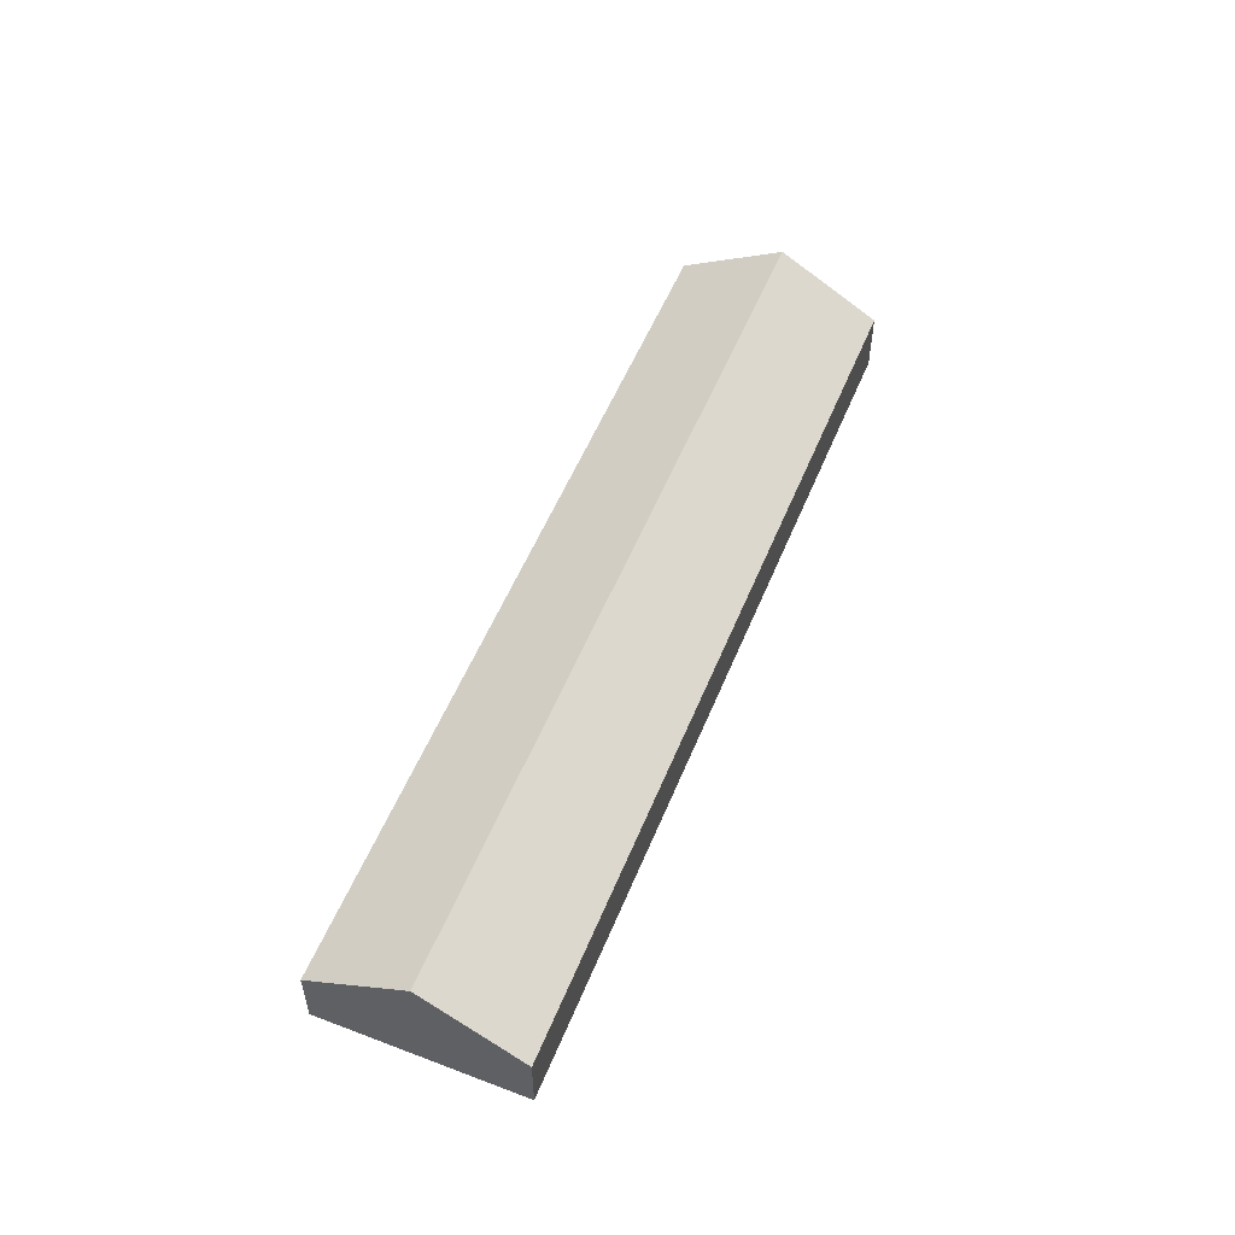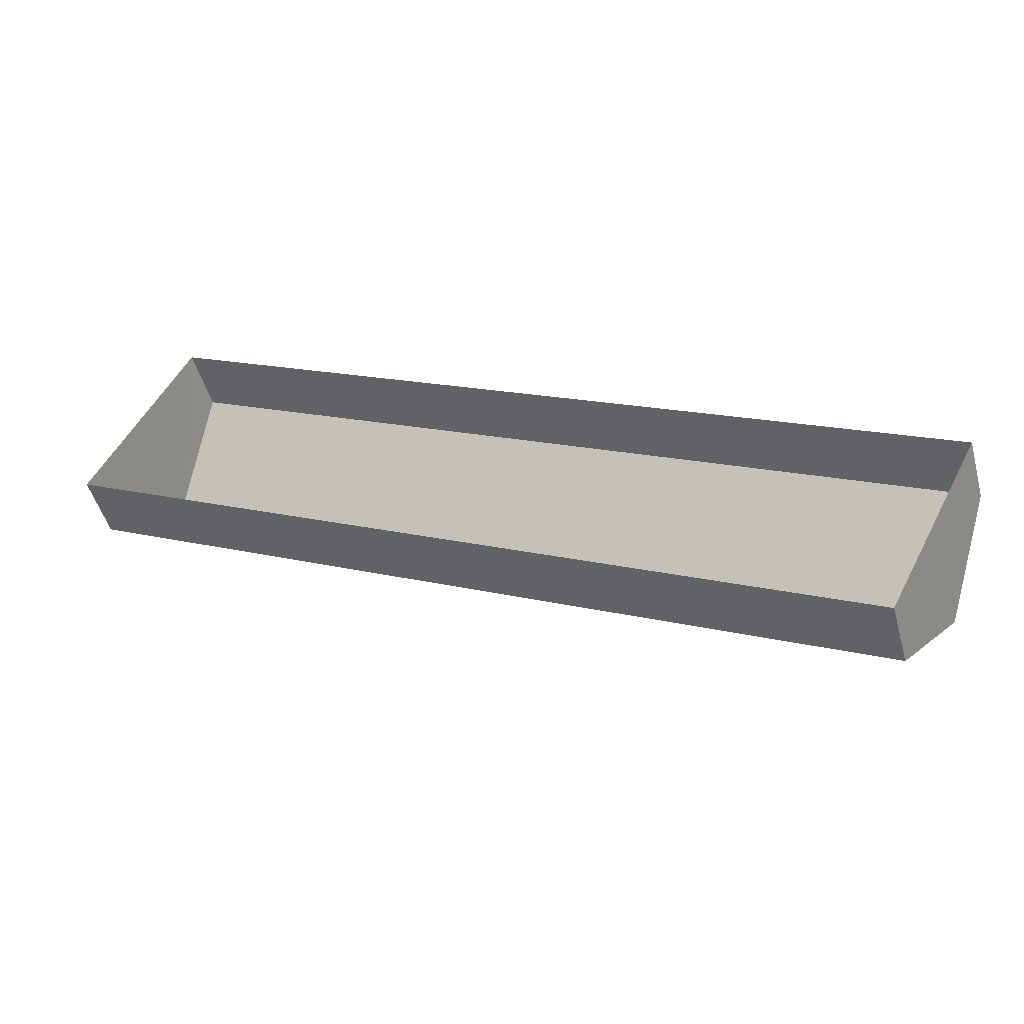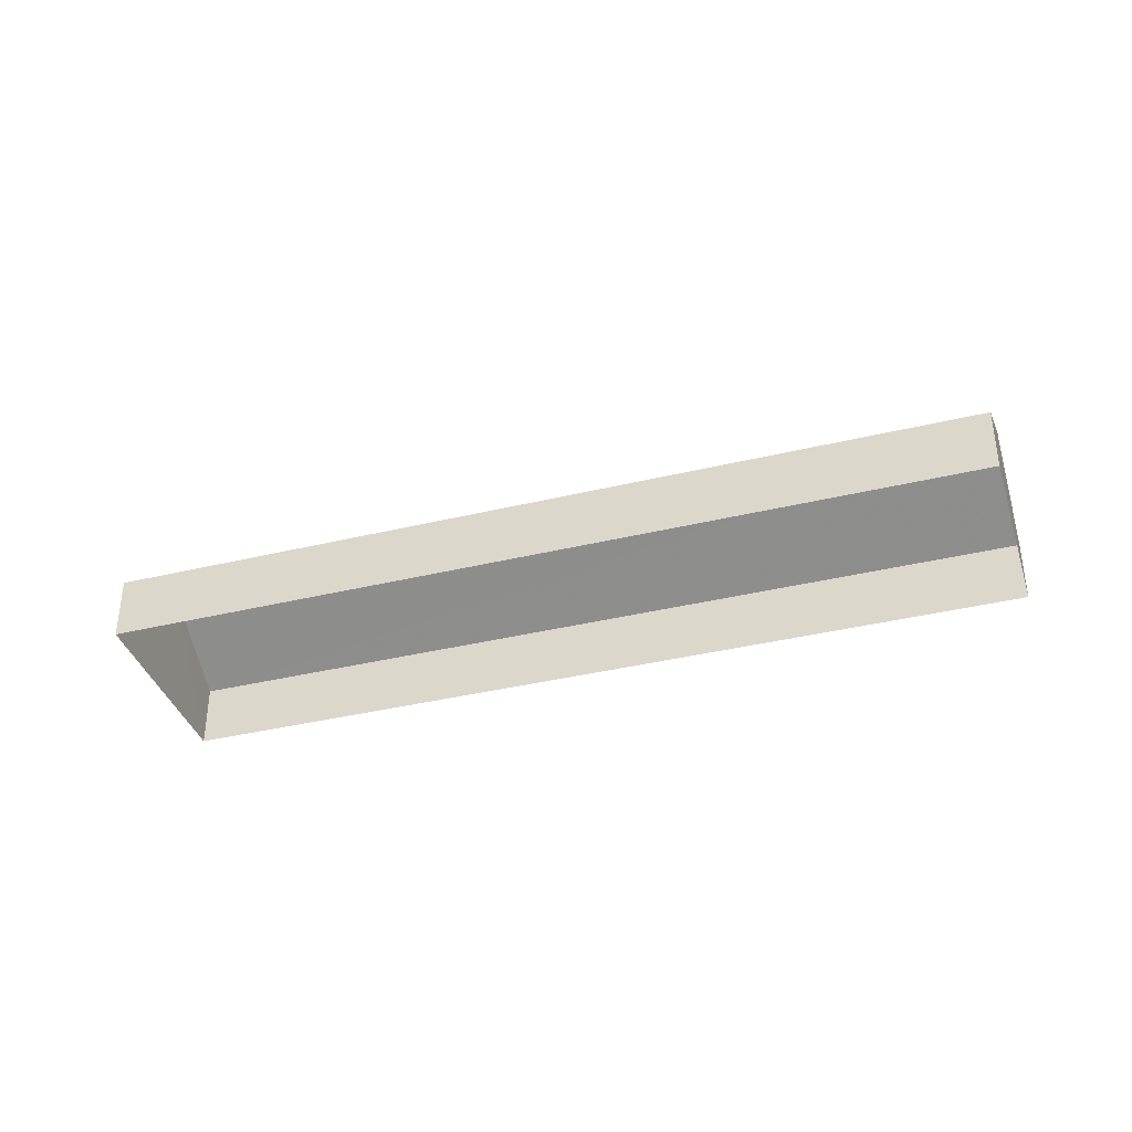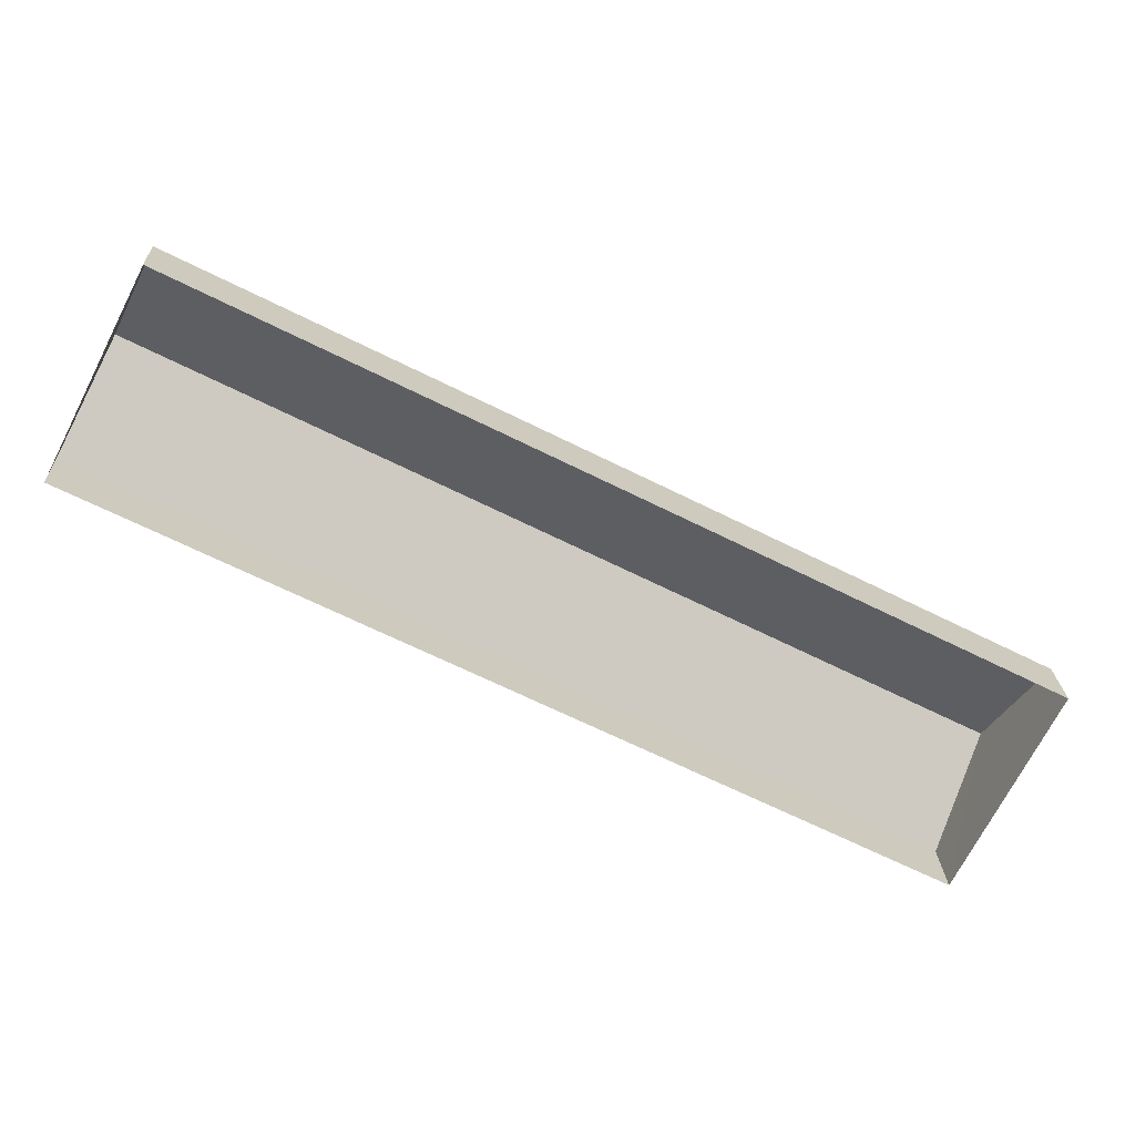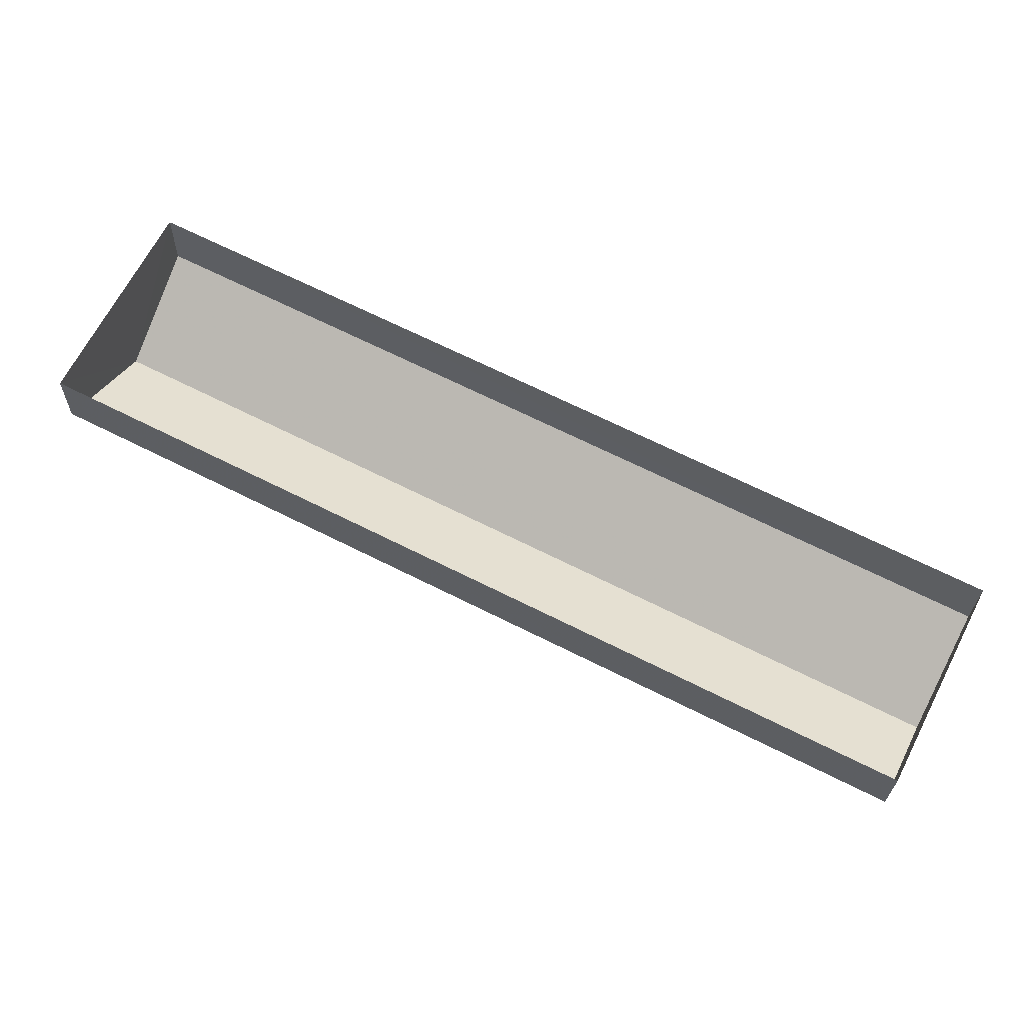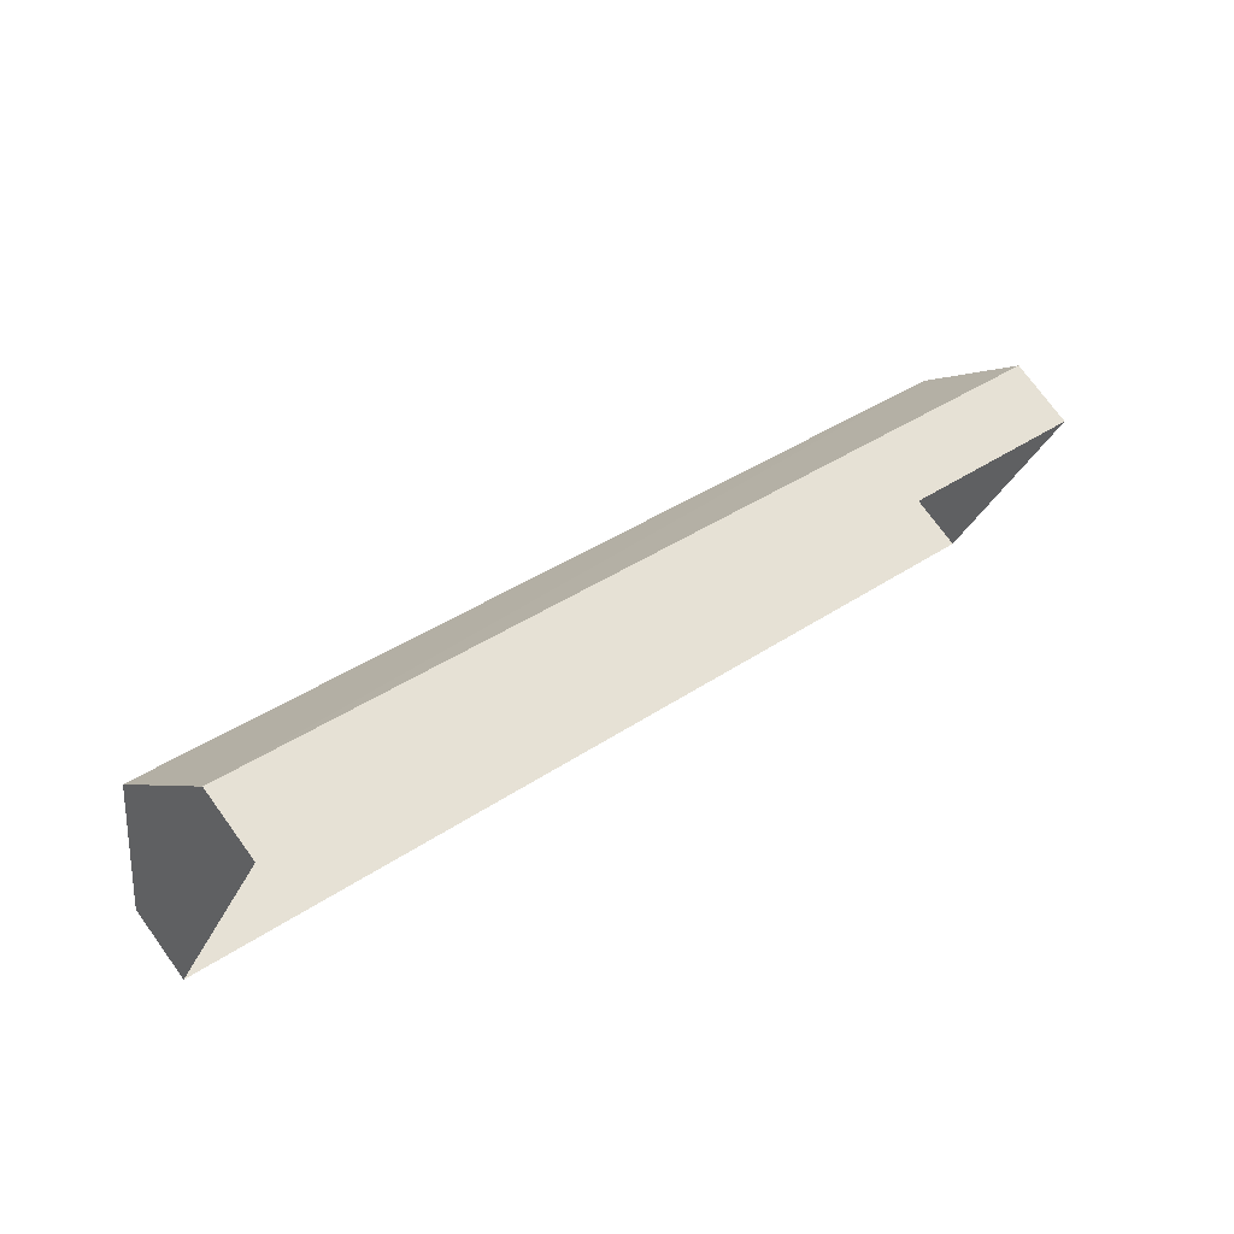
<metadata>
{"format":"obj","ext":"obj","renderer":"f3d","projection":"perspective","resolution":1024,"background":"white","views":[{"elev":54.5,"azim":139.0,"up":"+Z"},{"elev":-48.6,"azim":-164.6,"up":"+Y"},{"elev":-37.4,"azim":-135.8,"up":"+Z"},{"elev":21.3,"azim":177.6,"up":"+Y"},{"elev":-24.7,"azim":179.5,"up":"+Y"},{"elev":74.5,"azim":144.1,"up":"+Y"}]}
</metadata>
<code>
v -3.149e+05 4.086e+04 14.52
v -3.149e+05 4.084e+04 14.52
v -3.149e+05 4.084e+04 14.53
v -3.149e+05 4.085e+04 14.52
v -3.149e+05 4.086e+04 16.6
v -3.149e+05 4.084e+04 16.6
v -3.149e+05 4.084e+04 18.51
v -3.149e+05 4.085e+04 18.51
v -3.149e+05 4.085e+04 16.6
v -3.149e+05 4.084e+04 16.6
f 1 2 3
f 1 4 2
f 5 6 7
f 8 5 7
f 7 9 8
f 7 10 9
f 6 1 3
f 6 5 1
f 9 4 8
f 4 1 8
f 1 5 8
f 6 3 7
f 3 2 7
f 2 10 7
f 10 2 4
f 9 10 4

</code>
